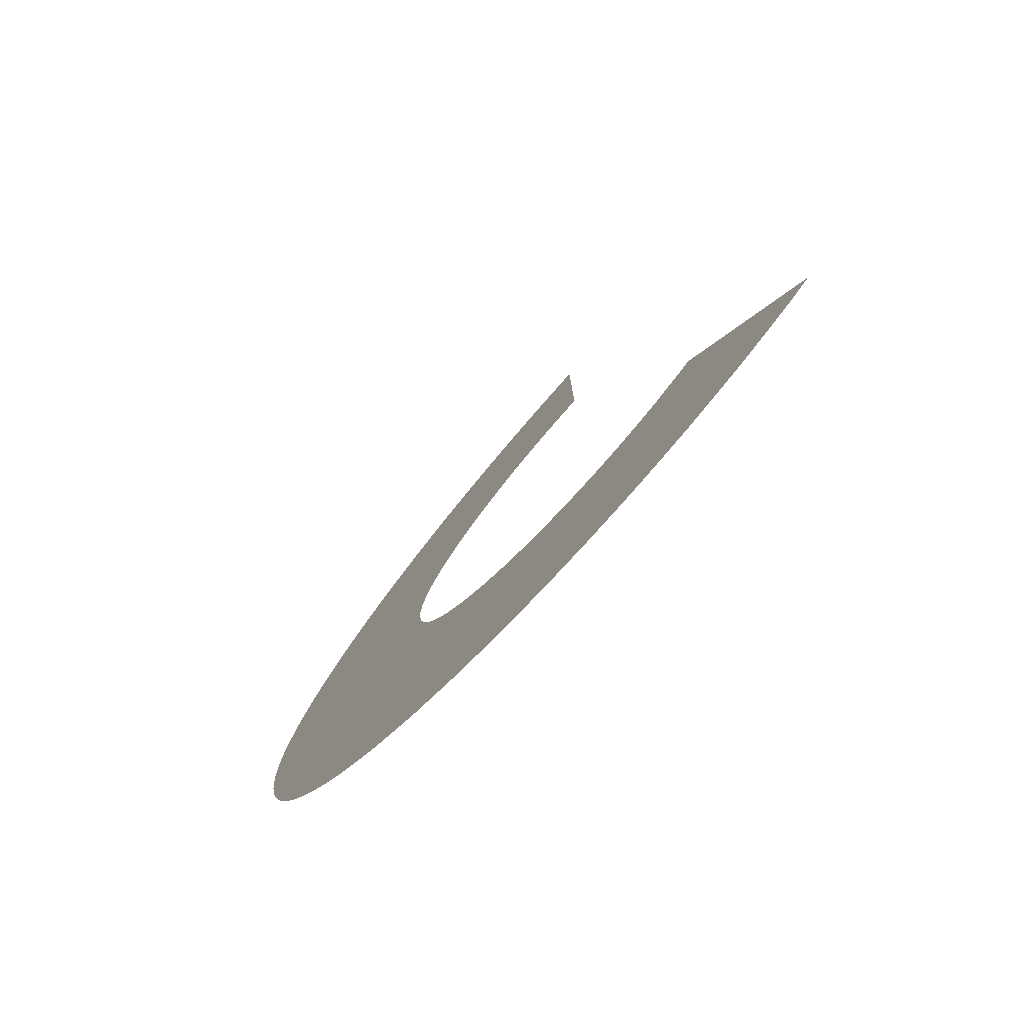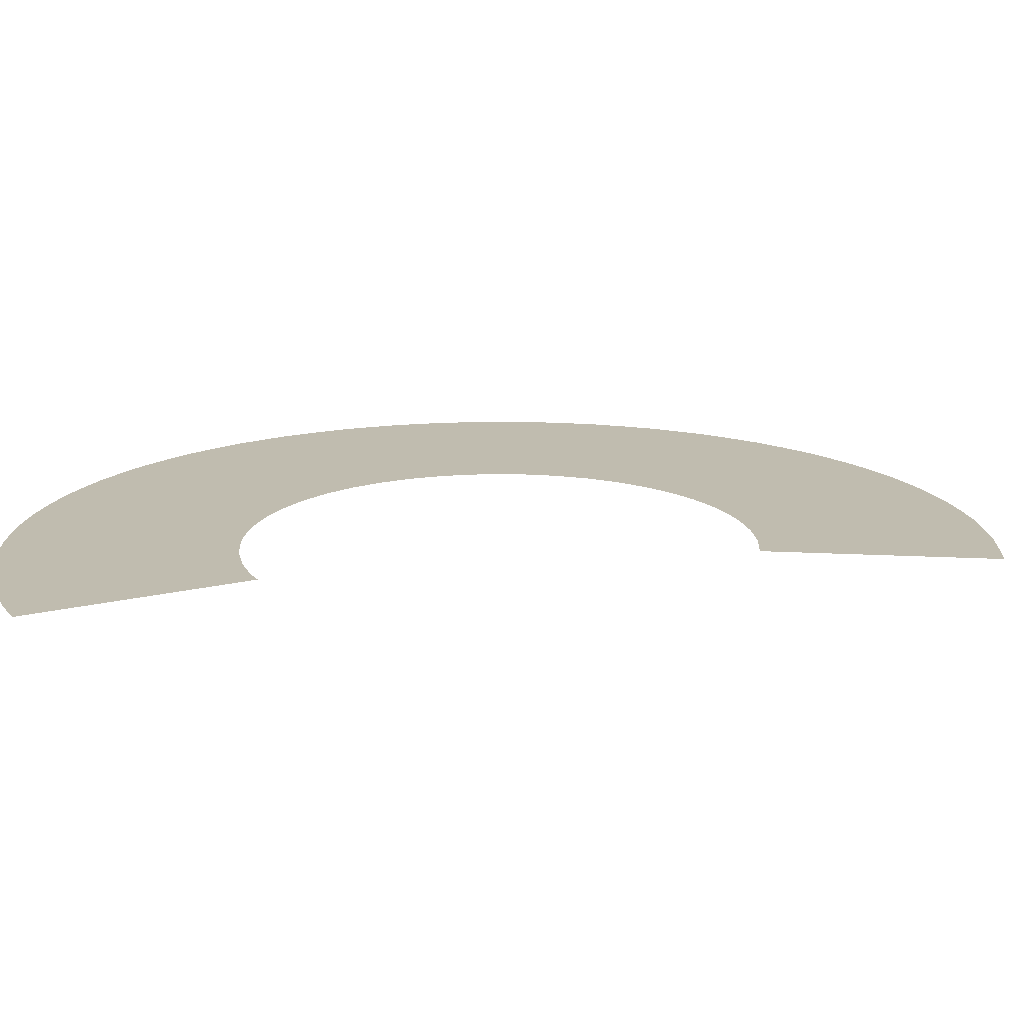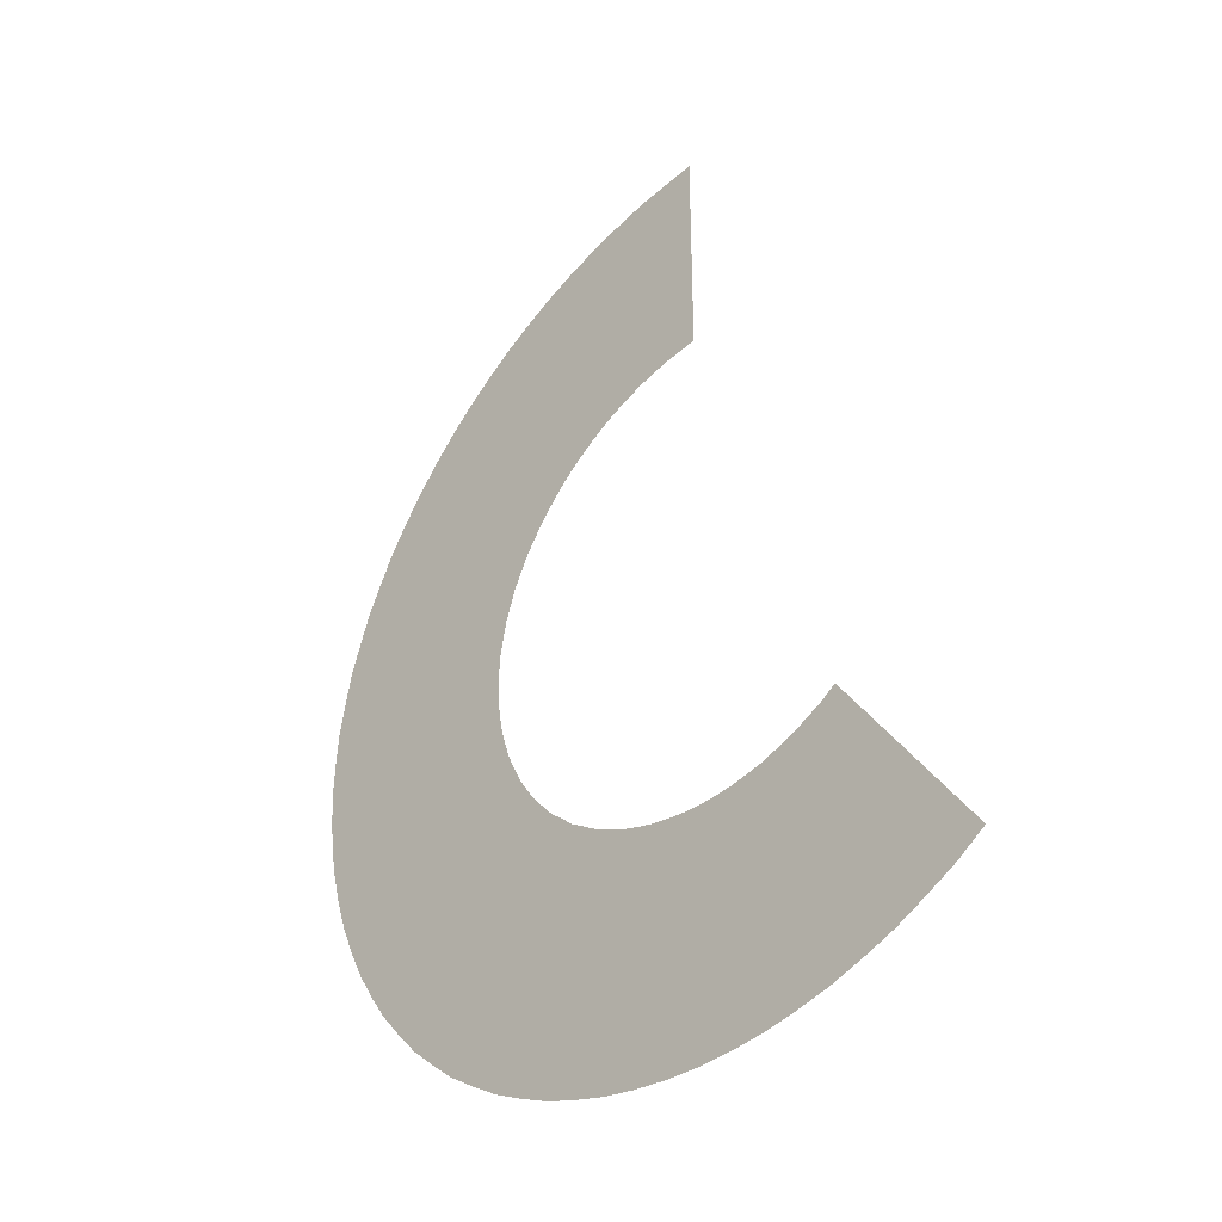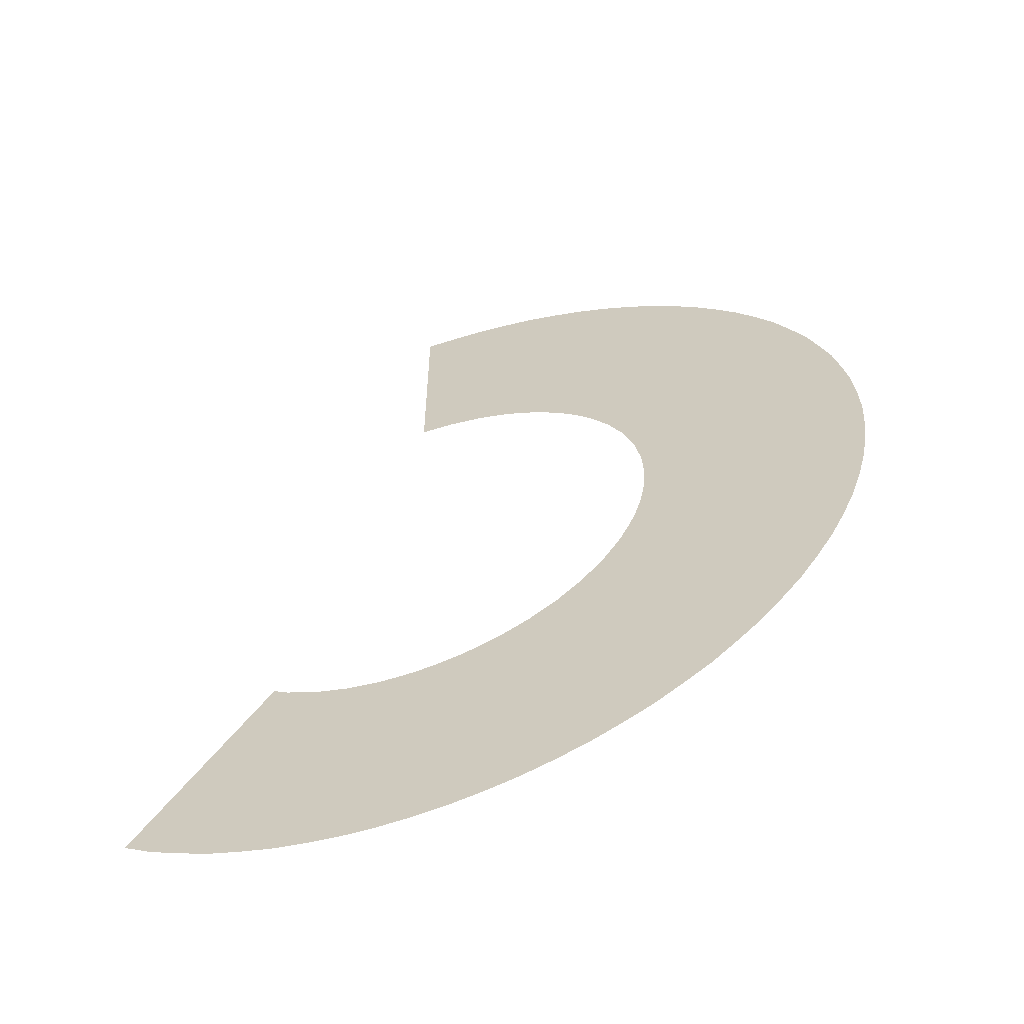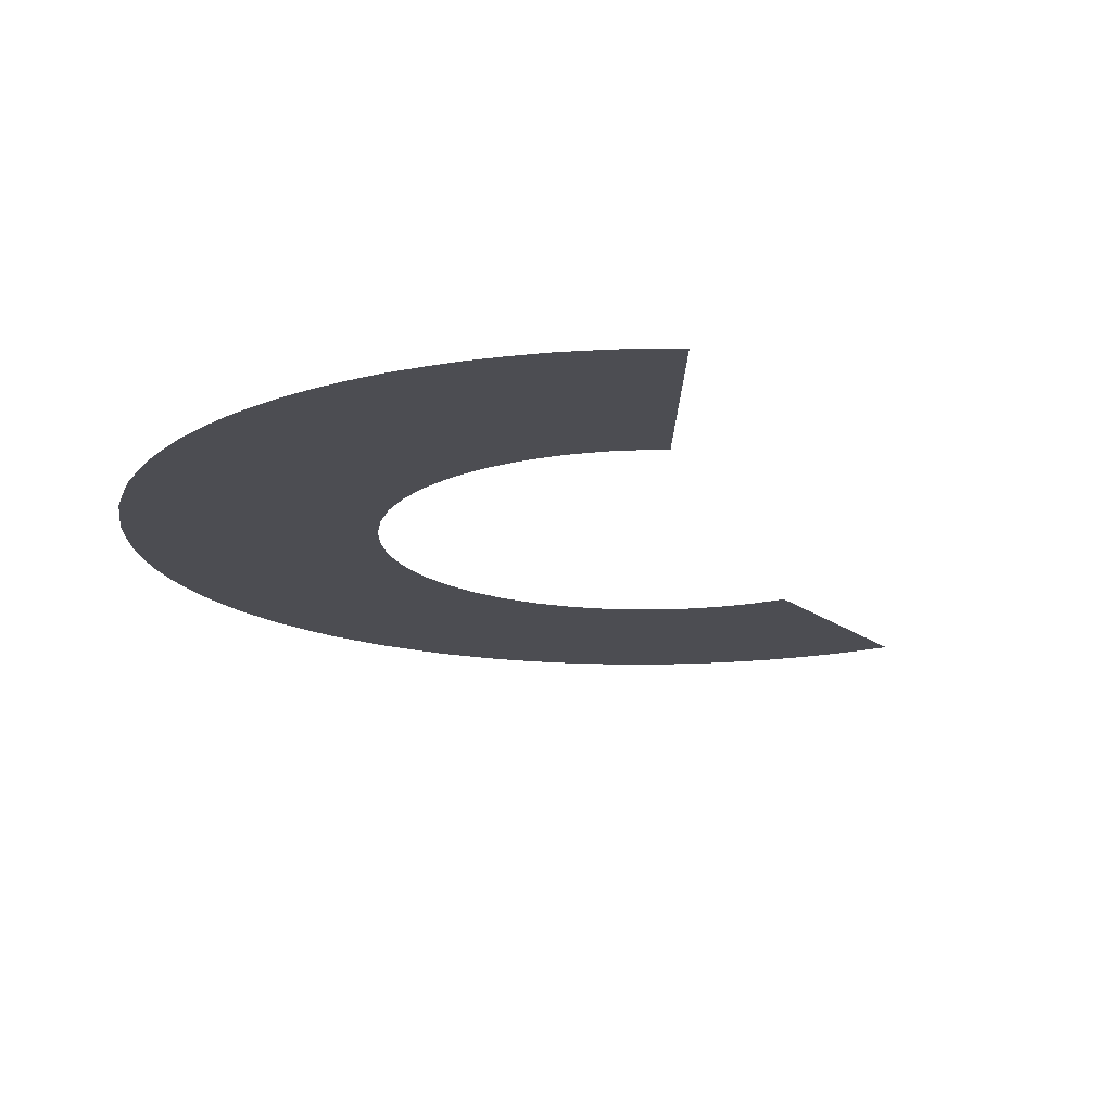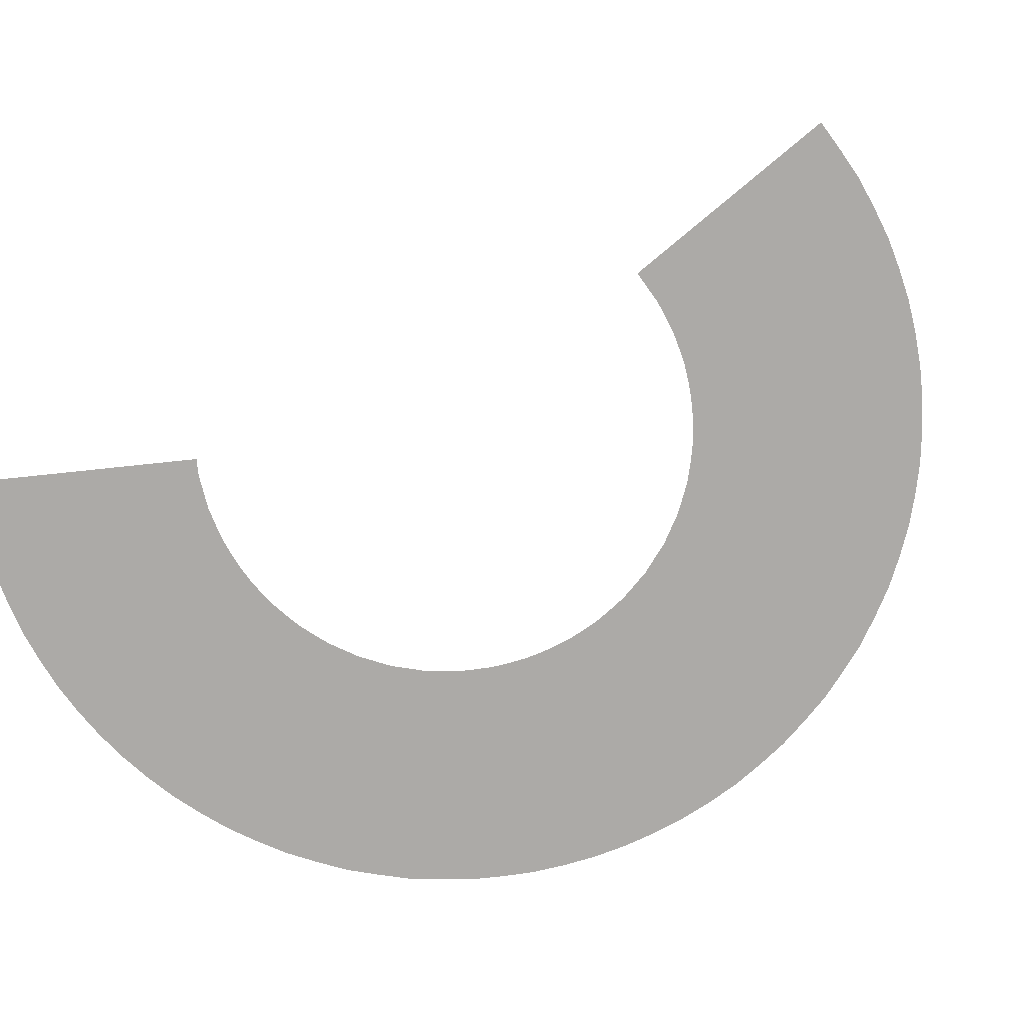
<metadata>
{"format":"obj","ext":"obj","renderer":"f3d","projection":"perspective","resolution":1024,"background":"white","views":[{"elev":-78.9,"azim":-131.7,"up":"+Z"},{"elev":16.3,"azim":-83.7,"up":"+Y"},{"elev":-38.2,"azim":-134.5,"up":"+Z"},{"elev":-60.8,"azim":19.8,"up":"+Z"},{"elev":-16.3,"azim":-147.1,"up":"+Y"},{"elev":-76.1,"azim":-50.1,"up":"+Y"}]}
</metadata>
<code>
o Cube_Cube.001
v -0.6052 0 -0.904
v -1.162 0 -1.734
v -0 -0 1.092
v 0 0 2.092
v 0.9879 0 -0.4569
v 0.955 0 -0.5244
v 0.9154 0 -0.5883
v 0.8741 0 -0.6513
v 0.8255 0 -0.7089
v 0.7764 0 -0.7663
v 0.7196 0 -0.8161
v 0.6634 0 -0.8665
v 0.6001 0 -0.9075
v 0.5373 0 -0.949
v 0.4695 0 -0.9815
v 0.4016 0 -1.013
v 0.3303 0 -1.037
v 0.2586 0 -1.058
v 0.1848 0 -1.073
v 0.1103 0 -1.083
v 0.03468 0 -1.089
v -0.04086 0 -1.088
v -0.1165 0 -1.083
v -0.1908 0 -1.071
v -0.2646 0 -1.057
v -0.3361 0 -1.035
v -0.4075 0 -1.011
v -0.475 0 -0.9788
v -0.5429 0 -0.9464
v -1.041 0 -1.813
v -0.9122 0 -1.878
v -0.7811 0 -1.939
v -0.6443 0 -1.986
v -0.5059 0 -2.028
v -0.3641 0 -2.056
v -0.2215 0 -2.078
v -0.0778 0 -2.087
v 0.06602 0 -2.088
v 0.2098 0 -2.078
v 0.3525 0 -2.059
v 0.4943 0 -2.03
v 0.6331 0 -1.99
v 0.7699 0 -1.943
v 0.9015 0 -1.883
v 1.031 0 -1.819
v 1.153 0 -1.741
v 1.272 0 -1.66
v 1.381 0 -1.566
v 1.488 0 -1.469
v 1.584 0 -1.361
v 1.675 -0 -1.25
v 0.07557 0 1.085
v 1.756 0 -1.13
v 0.151 0 1.08
v 1.831 -0 -1.007
v 1.895 0 -0.877
v 1.952 -0 -0.7442
v 1.999 -0 -0.6072
v 2.036 -0 -0.4676
v 2.064 -0 -0.3257
v 2.08 -0 -0.1827
v 2.09 -0 -0.0389
v 2.086 -0 0.1049
v 2.075 -0 0.2486
v 2.051 0 0.3909
v 2.022 -0 0.5326
v 1.977 -0 0.6702
v 0.2246 -0 1.065
v 0.2979 -0 1.048
v 1.929 -0 0.8065
v 0.3688 -0 1.024
v 1.866 -0 0.9366
v 0.4388 -0 0.9972
v 1.799 -0 1.064
v 1.719 -0 1.185
v 0.5061 -0 0.9637
v 0.5715 -0 0.9269
v 0.6342 -0 0.8851
v 0.6937 0 0.8391
v 0.7507 -0 0.7895
v 0.8027 -0 0.7351
v 0.8528 0 0.6785
v 0.8962 0 0.6171
v 0.9386 0 0.5548
v 0.9725 0 0.4878
v 1.007 0 0.4207
v 1.03 0 0.3495
v 1.055 0 0.2786
v 1.635 0 1.302
v 1.069 0 0.2047
v 1.54 0 1.411
v 1.082 0 0.1308
v 1.44 -0 1.514
v 1.331 -0 1.609
v 1.087 0 0.05512
v 1.09 0 -0.02043
v 1.217 -0 1.697
v 1.097 -0 1.778
v 0.9716 0 1.849
v 1.084 0 -0.09603
v 0.8418 -0 1.912
v 1.076 0 -0.1709
v 0.7072 -0 1.965
v 0.57 0 2.011
v 0.4293 0 2.043
v 0.2873 0 2.071
v 1.061 0 -0.2446
v 1.042 0 -0.317
v 1.018 0 -0.3881
v 0.1438 -0 2.083
f 67 66 88 87
f 53 51 8 7
f 44 43 16 15
f 66 65 90 88
f 98 97 78 77
f 45 44 15 14
f 70 67 87 86
f 72 70 86 85
f 74 72 85 84
f 75 74 84 83
f 89 75 83 82
f 65 64 92 90
f 62 61 100 96
f 63 62 96 95
f 60 59 107 102
f 61 60 102 100
f 59 58 108 107
f 97 94 79 78
f 94 93 80 79
f 46 45 14 13
f 99 98 77 76
f 49 48 11 10
f 47 46 13 12
f 57 56 5 109
f 103 101 73 71
f 104 103 71 69
f 58 57 109 108
f 56 55 6 5
f 105 104 69 68
f 55 53 7 6
f 110 106 54 52
f 48 47 12 11
f 30 2 1 29
f 51 50 9 8
f 106 105 68 54
f 50 49 10 9
f 4 110 52 3
f 101 99 76 73
f 93 91 81 80
f 91 89 82 81
f 31 30 29 28
f 32 31 28 27
f 33 32 27 26
f 34 33 26 25
f 35 34 25 24
f 36 35 24 23
f 37 36 23 22
f 38 37 22 21
f 39 38 21 20
f 40 39 20 19
f 41 40 19 18
f 42 41 18 17
f 43 42 17 16
f 64 63 95 92

</code>
